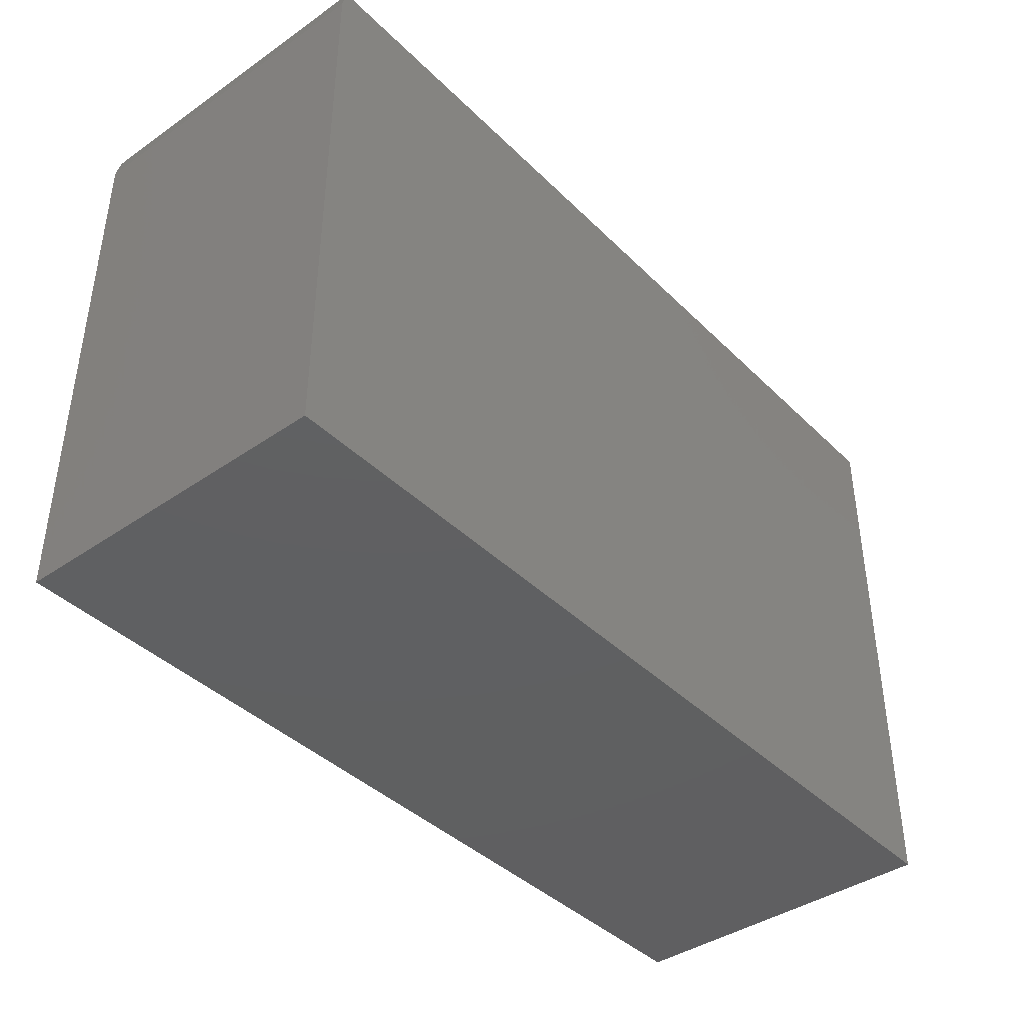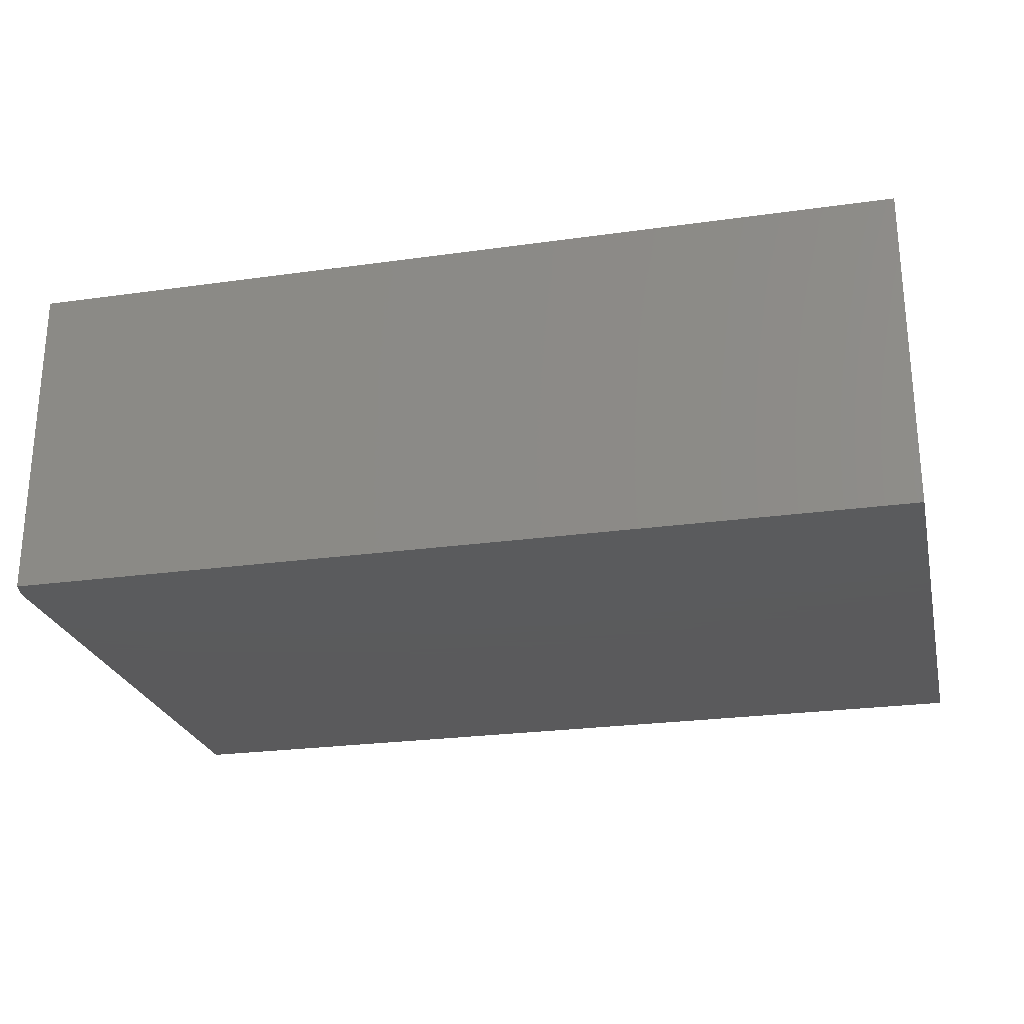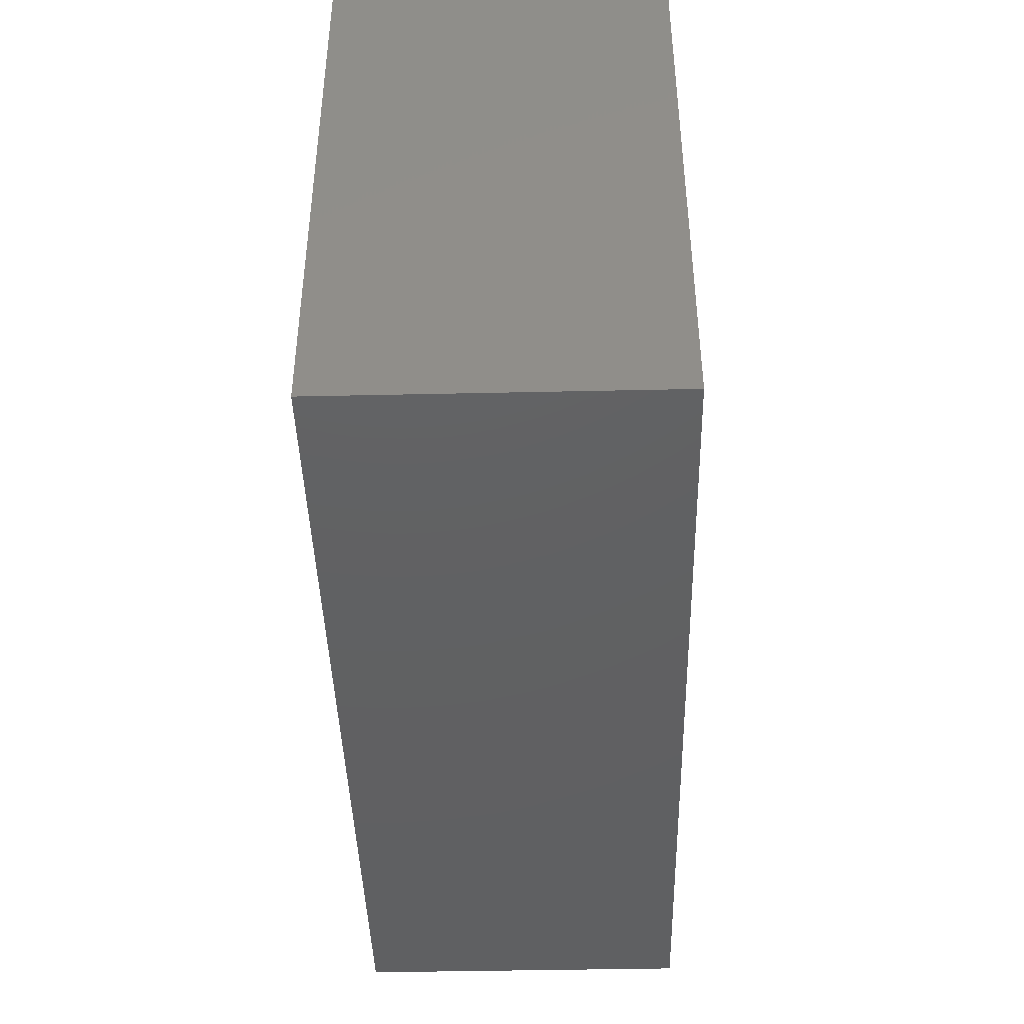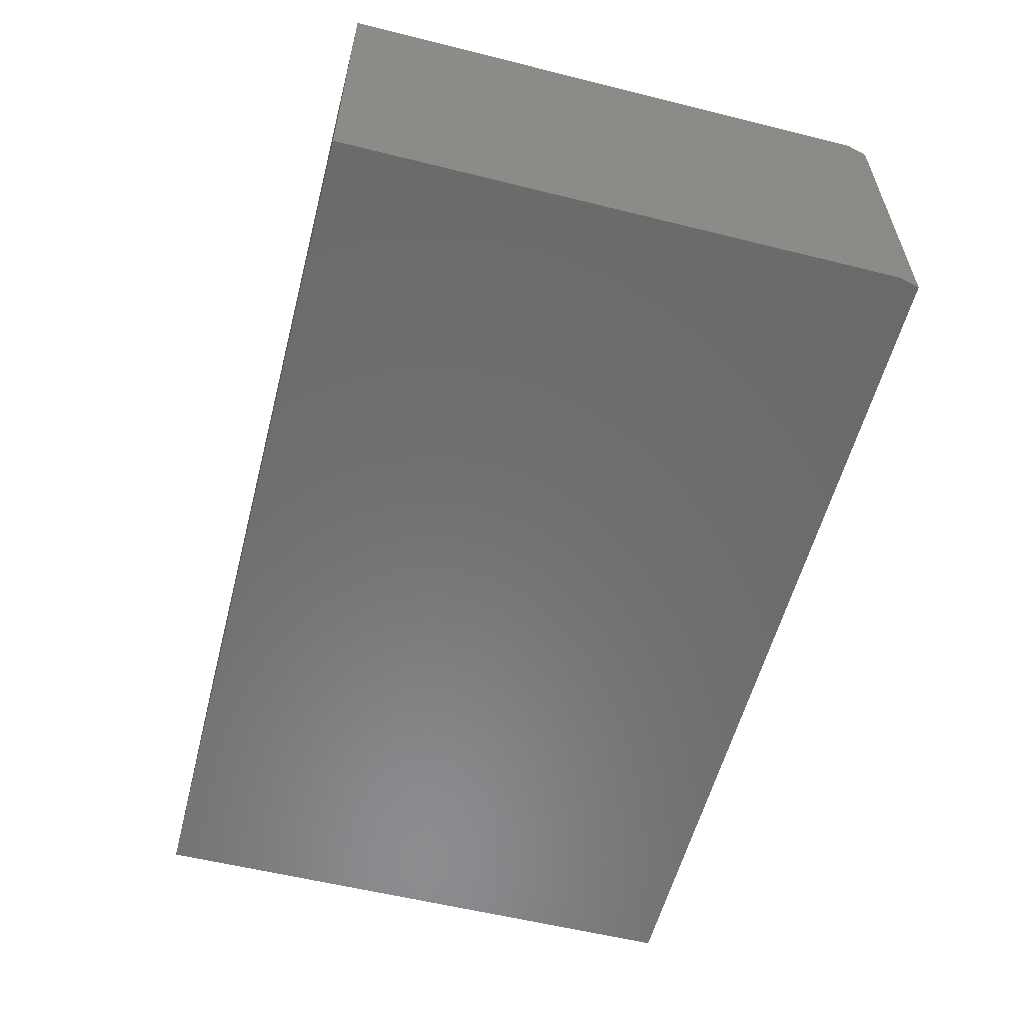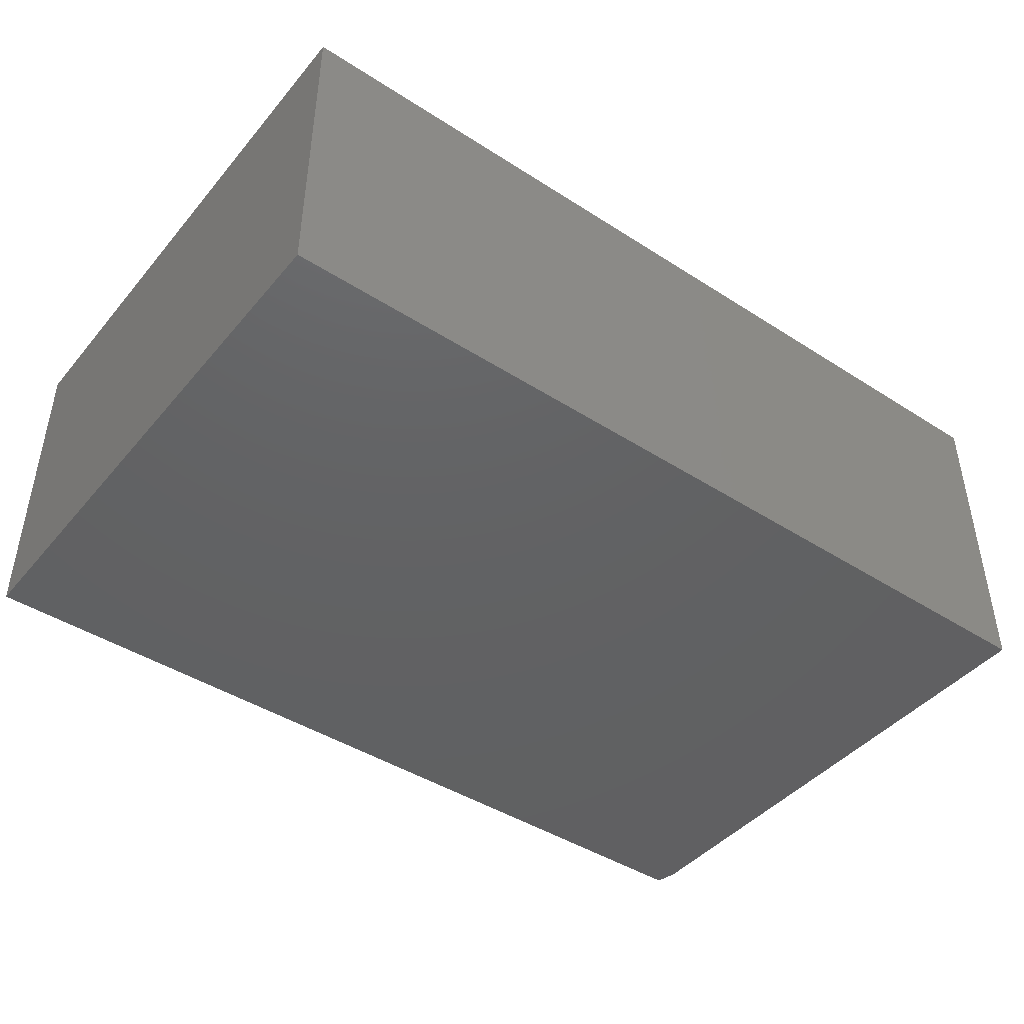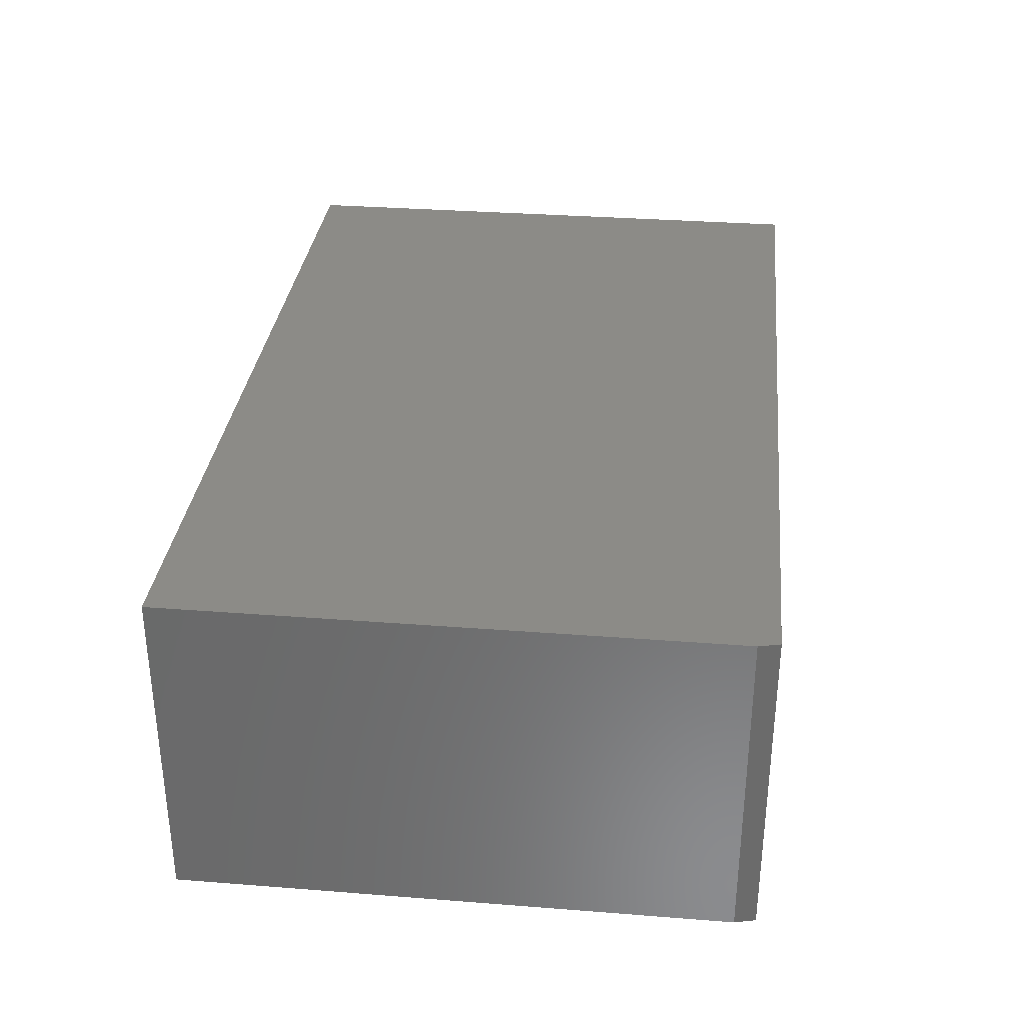
<metadata>
{"format":"stl","ext":"stl","renderer":"f3d","projection":"perspective","resolution":1024,"background":"white","views":[{"elev":-40.6,"azim":130.2,"up":"+Y"},{"elev":-24.8,"azim":-167.1,"up":"+Z"},{"elev":-42.6,"azim":-88.5,"up":"+Y"},{"elev":-57.3,"azim":75.5,"up":"+Z"},{"elev":-43.8,"azim":-37.0,"up":"+Z"},{"elev":32.5,"azim":96.2,"up":"+Z"}]}
</metadata>
<code>
# stl→obj: 10 verts, 16 faces
v -0.6725 -0.4225 0.4922
v 0.6725 -0.4225 0.4922
v -0.6725 0.4278 0.4922
v 0.6725 0.3965 0.4922
v 0.6647 0.4278 0.4922
v 0.6647 0.4278 0
v 0.6725 0.3965 0
v -0.6725 0.4278 0
v 0.6725 -0.4225 0
v -0.6725 -0.4225 0
f 1 2 3
f 3 2 4
f 3 4 5
f 6 7 8
f 8 7 9
f 8 9 10
f 5 6 3
f 3 6 8
f 2 9 4
f 4 9 7
f 4 7 5
f 5 7 6
f 3 8 1
f 1 8 10
f 1 10 2
f 2 10 9

</code>
